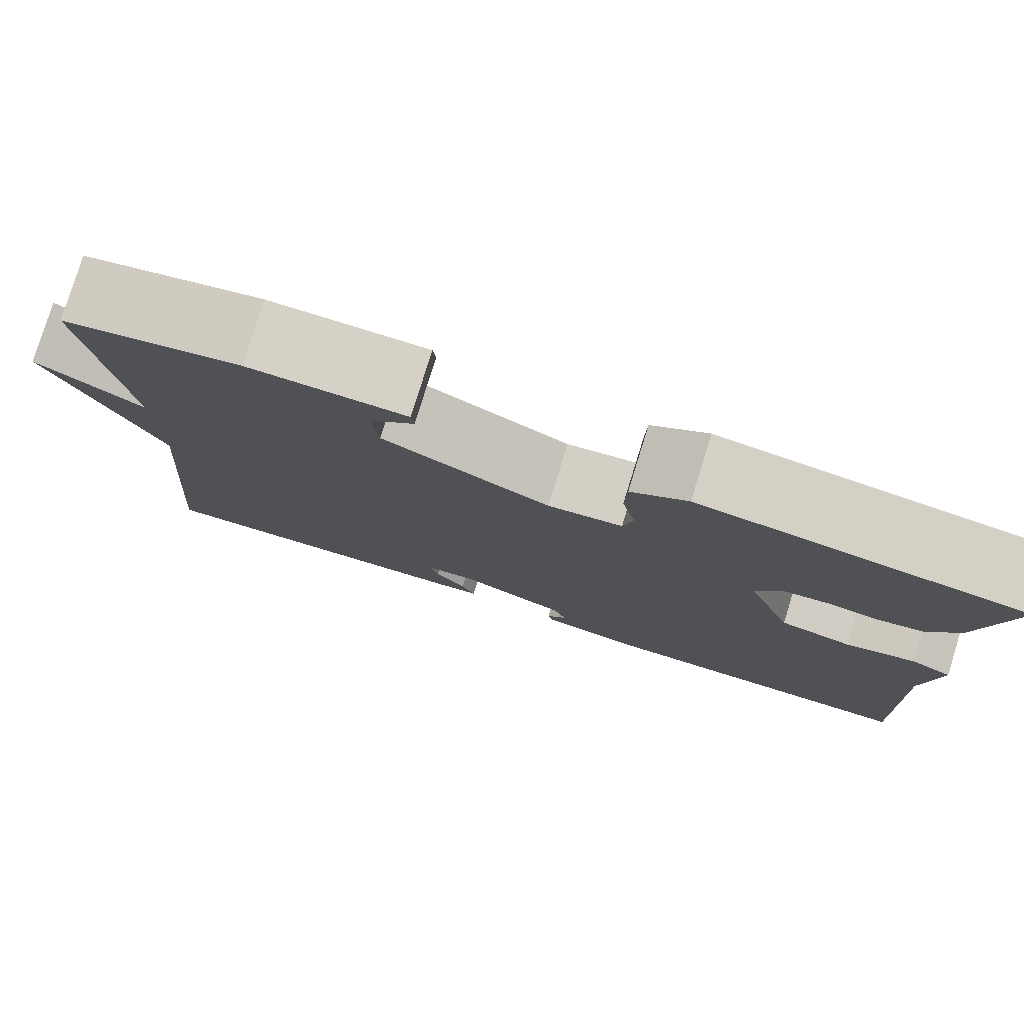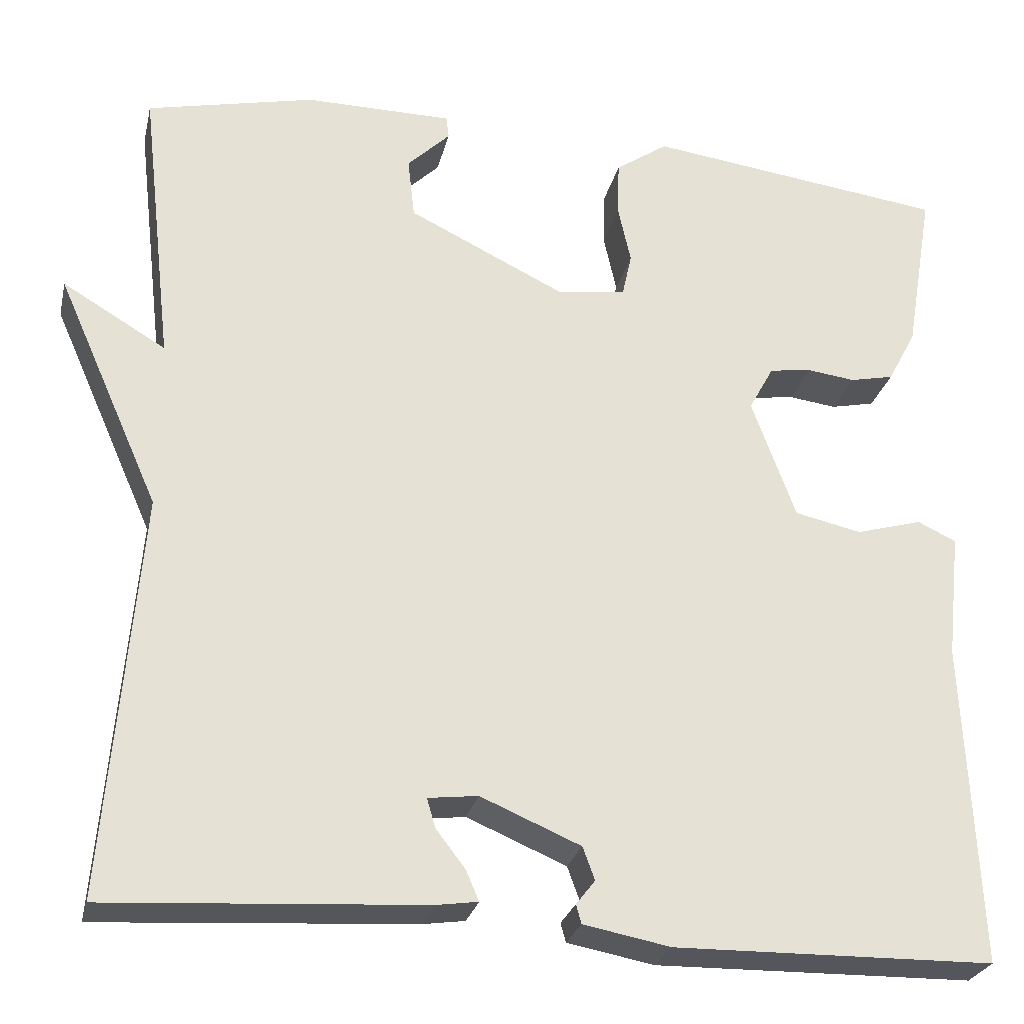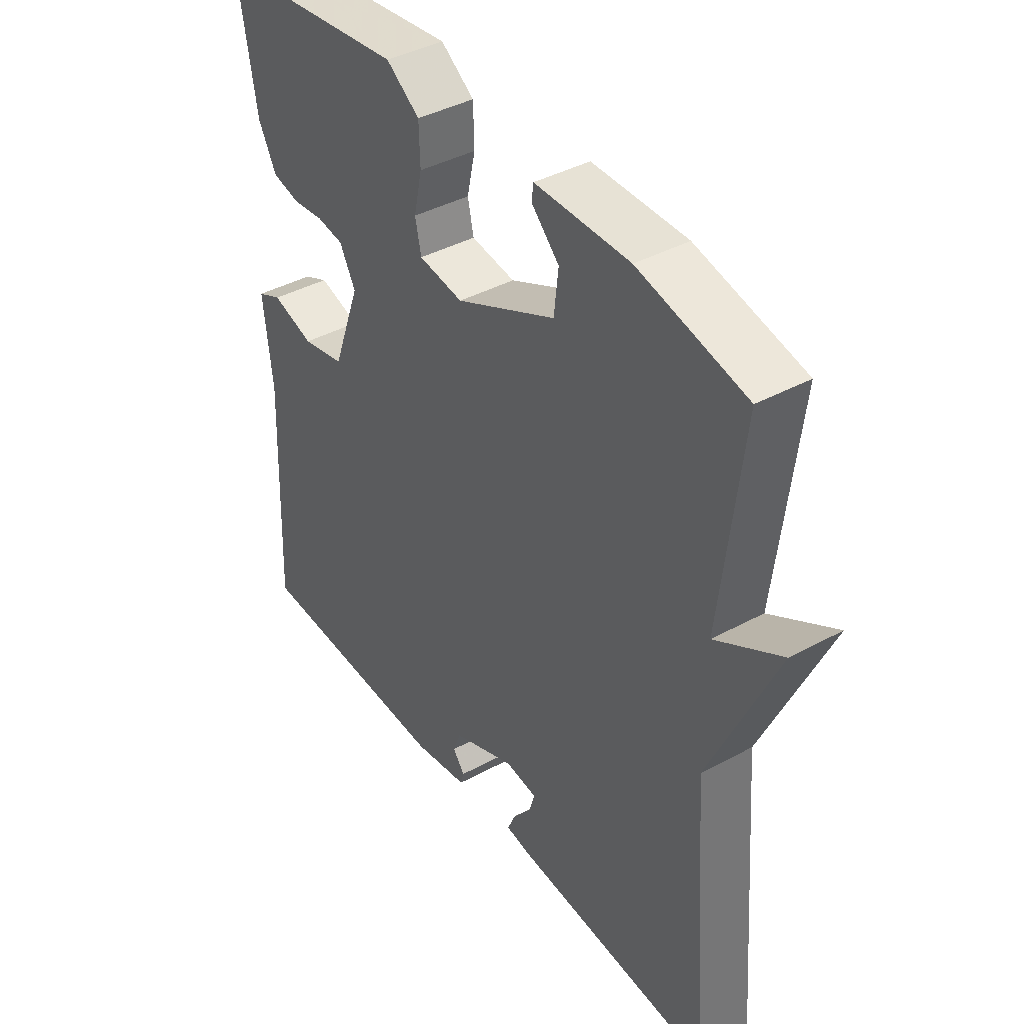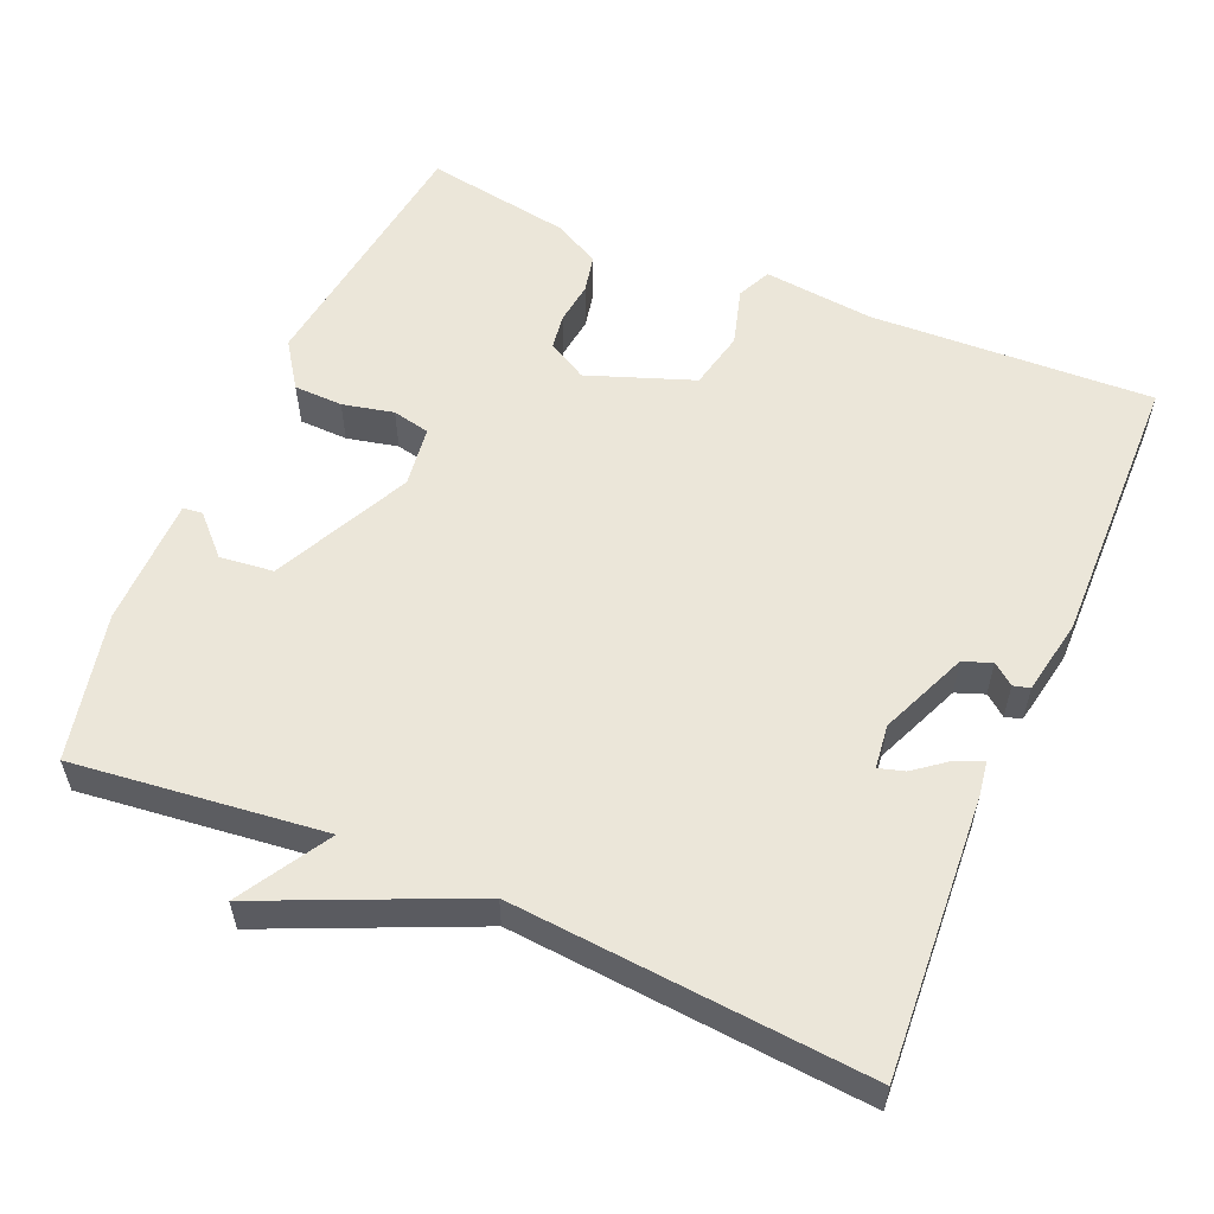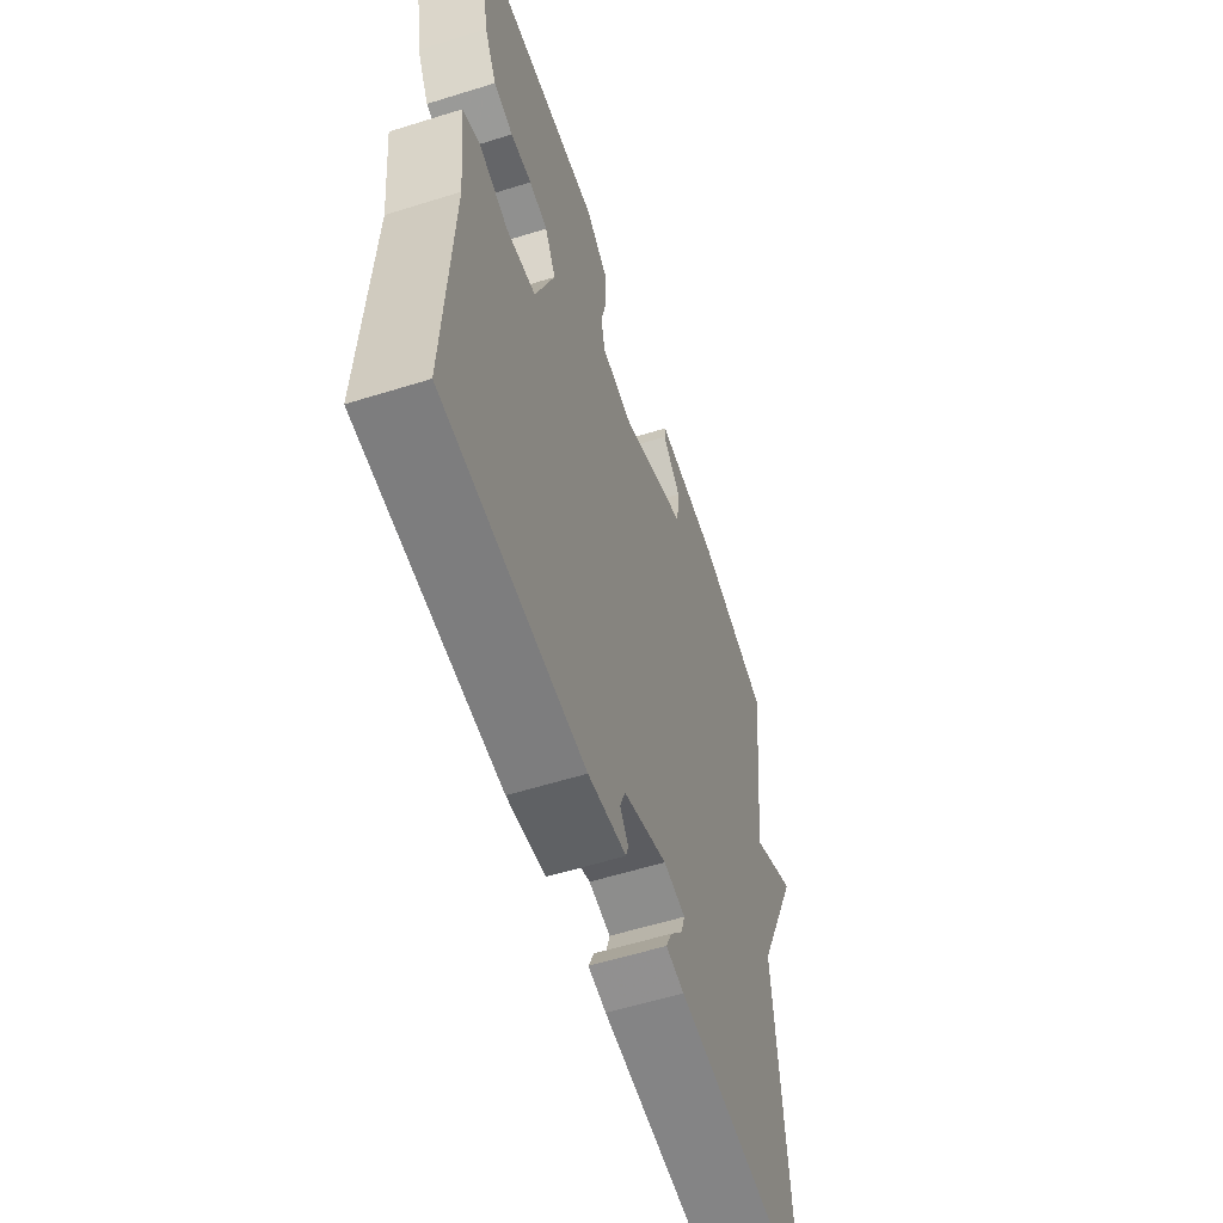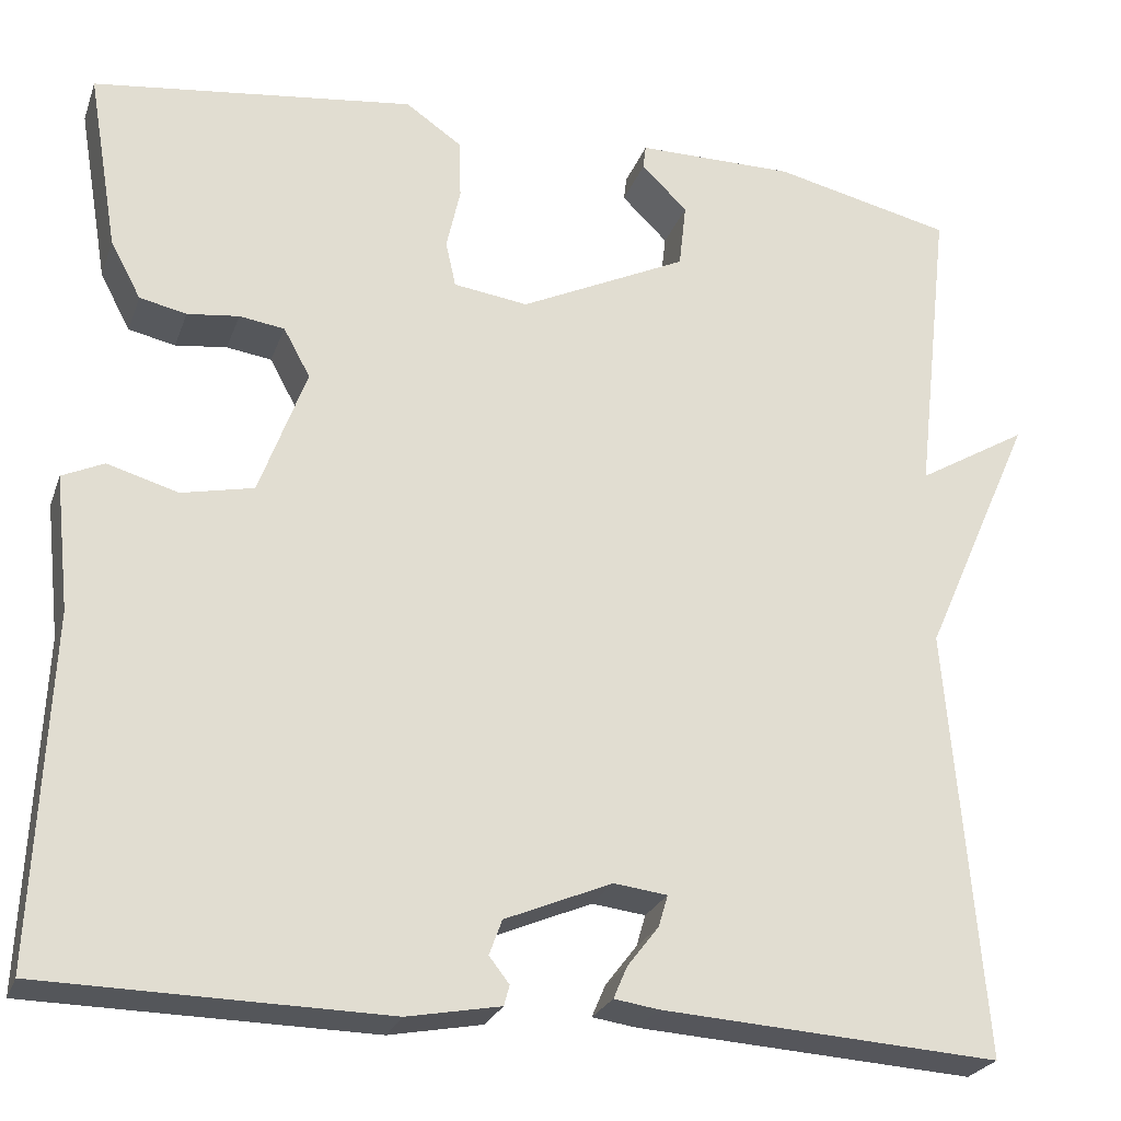
<metadata>
{"format":"obj","ext":"obj","renderer":"f3d","projection":"perspective","resolution":1024,"background":"white","views":[{"elev":79.2,"azim":-162.8,"up":"+Z"},{"elev":-26.6,"azim":167.2,"up":"+Z"},{"elev":40.9,"azim":56.5,"up":"+Z"},{"elev":56.4,"azim":113.2,"up":"+Y"},{"elev":-58.2,"azim":-72.1,"up":"+Z"},{"elev":-25.1,"azim":-17.3,"up":"+Z"}]}
</metadata>
<code>
v -0.5 0.07 0.5
v -0.15 0.07 0.545
v -0.089 0.07 0.503
v -0.087 0.07 0.438
v -0.102 0.07 0.37
v -0.091 0.07 0.32
v -0.01 0.07 0.309
v 0.172 0.07 0.397
v 0.18 0.07 0.468
v 0.13 0.07 0.517
v 0.133 0.07 0.543
v 0.305 0.07 0.544
v 0.5 0.07 0.5
v 0.462 0.07 0.168
v 0.582 0.07 0.239
v 0.462 0.07 -0.032
v 0.5 0.07 -0.5
v 0.133 0.07 -0.477
v 0.085 0.07 -0.47
v 0.1 0.07 -0.435
v 0.134 0.07 -0.391
v 0.144 0.07 -0.357
v 0.086 0.07 -0.35
v -0.03 0.07 -0.399
v -0.044 0.07 -0.437
v -0.022 0.07 -0.465
v -0.028 0.07 -0.487
v -0.129 0.07 -0.506
v -0.5 0.07 -0.5
v -0.484 0.07 -0.124
v -0.5 0.07 0.023
v -0.455 0.07 0.044
v -0.378 0.07 0.022
v -0.3 0.07 0.039
v -0.249 0.07 0.179
v -0.278 0.07 0.232
v -0.327 0.07 0.239
v -0.383 0.07 0.232
v -0.434 0.07 0.243
v -0.467 0.07 0.305
v -0.5 0 0.5
v -0.15 0 0.545
v -0.089 0 0.503
v -0.087 0 0.438
v -0.102 0 0.37
v -0.091 0 0.32
v -0.01 0 0.309
v 0.172 0 0.397
v 0.18 0 0.468
v 0.13 0 0.517
v 0.133 0 0.543
v 0.305 0 0.544
v 0.5 0 0.5
v 0.462 0 0.168
v 0.582 0 0.239
v 0.462 0 -0.032
v 0.5 0 -0.5
v 0.133 0 -0.477
v 0.085 0 -0.47
v 0.1 0 -0.435
v 0.134 0 -0.391
v 0.144 0 -0.357
v 0.086 0 -0.35
v -0.03 0 -0.399
v -0.044 0 -0.437
v -0.022 0 -0.465
v -0.028 0 -0.487
v -0.129 0 -0.506
v -0.5 0 -0.5
v -0.484 0 -0.124
v -0.5 0 0.023
v -0.455 0 0.044
v -0.378 0 0.022
v -0.3 0 0.039
v -0.249 0 0.179
v -0.278 0 0.232
v -0.327 0 0.239
v -0.383 0 0.232
v -0.434 0 0.243
v -0.467 0 0.305
f 3 4 5
f 2 3 5
f 1 2 5
f 40 1 5
f 39 40 5
f 38 39 5
f 37 38 5
f 36 37 5 6
f 35 36 6 7
f 34 35 7 8
f 30 31 32 33
f 30 33 34
f 28 29 30
f 27 28 30
f 26 27 30
f 25 26 30
f 30 34 8
f 25 30 8
f 24 25 8
f 19 20 21
f 18 19 21
f 17 18 21
f 16 17 21
f 16 21 22
f 15 16 22
f 14 15 22
f 13 14 22 23
f 11 12 13
f 10 11 13
f 9 10 13
f 8 9 13
f 8 13 23 24
f 45 44 43
f 45 43 42
f 45 42 41
f 45 41 80
f 45 80 79
f 45 79 78
f 45 78 77
f 46 45 77 76
f 47 46 76 75
f 48 47 75 74
f 73 72 71 70
f 74 73 70
f 70 69 68
f 70 68 67
f 70 67 66
f 70 66 65
f 48 74 70
f 48 70 65
f 48 65 64
f 61 60 59
f 61 59 58
f 61 58 57
f 61 57 56
f 62 61 56
f 62 56 55
f 62 55 54
f 63 62 54 53
f 53 52 51
f 53 51 50
f 53 50 49
f 53 49 48
f 64 63 53 48
f 1 41 42 2
f 2 42 43 3
f 3 43 44 4
f 4 44 45 5
f 5 45 46 6
f 6 46 47 7
f 7 47 48 8
f 8 48 49 9
f 9 49 50 10
f 10 50 51 11
f 11 51 52 12
f 12 52 53 13
f 13 53 54 14
f 14 54 55 15
f 15 55 56 16
f 16 56 57 17
f 17 57 58 18
f 18 58 59 19
f 19 59 60 20
f 20 60 61 21
f 21 61 62 22
f 22 62 63 23
f 23 63 64 24
f 24 64 65 25
f 25 65 66 26
f 26 66 67 27
f 27 67 68 28
f 28 68 69 29
f 29 69 70 30
f 30 70 71 31
f 31 71 72 32
f 32 72 73 33
f 33 73 74 34
f 34 74 75 35
f 35 75 76 36
f 36 76 77 37
f 37 77 78 38
f 38 78 79 39
f 39 79 80 40
f 40 80 41 1

</code>
